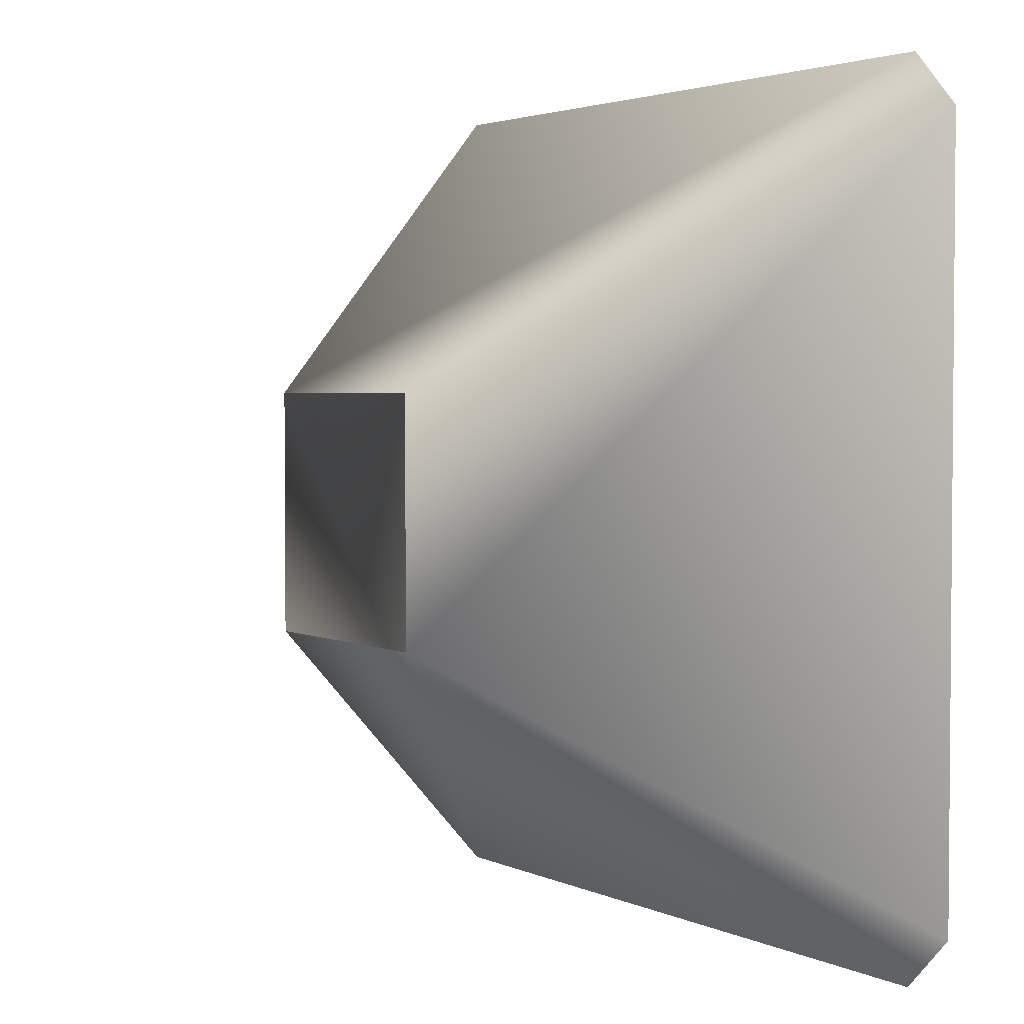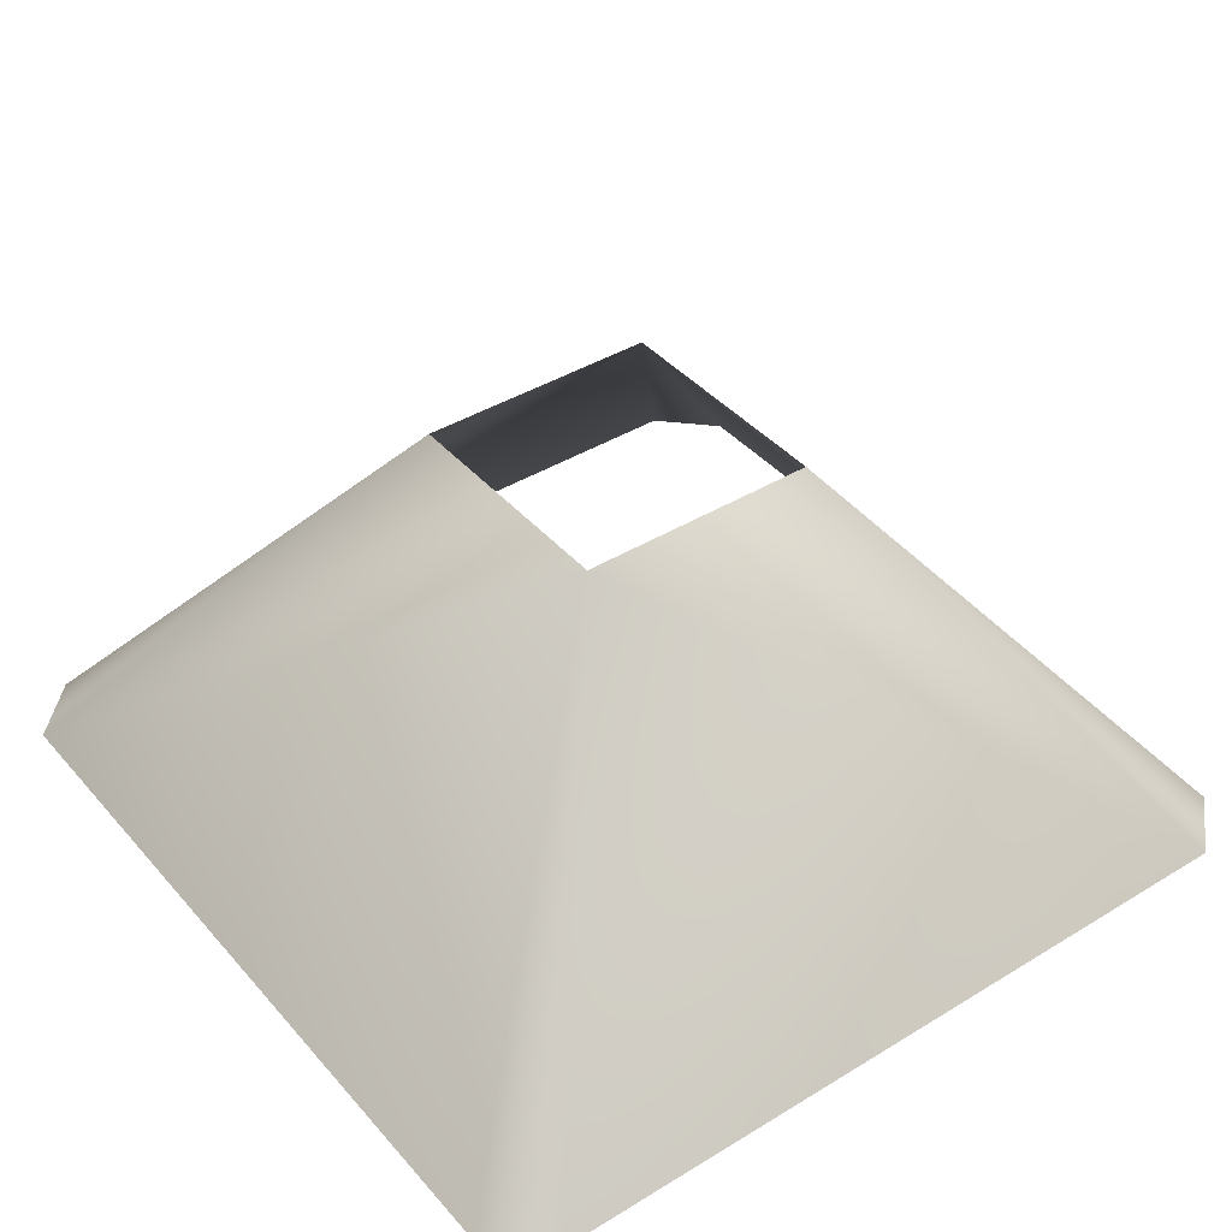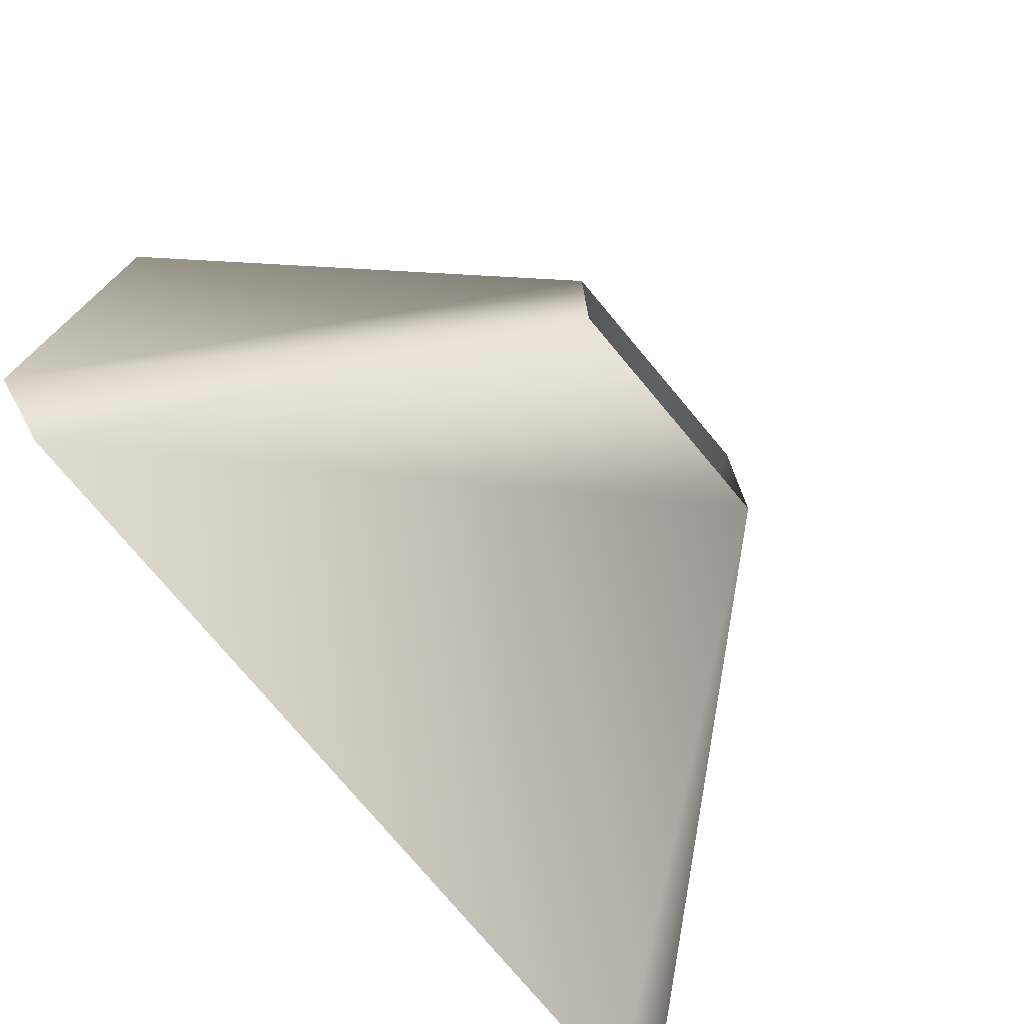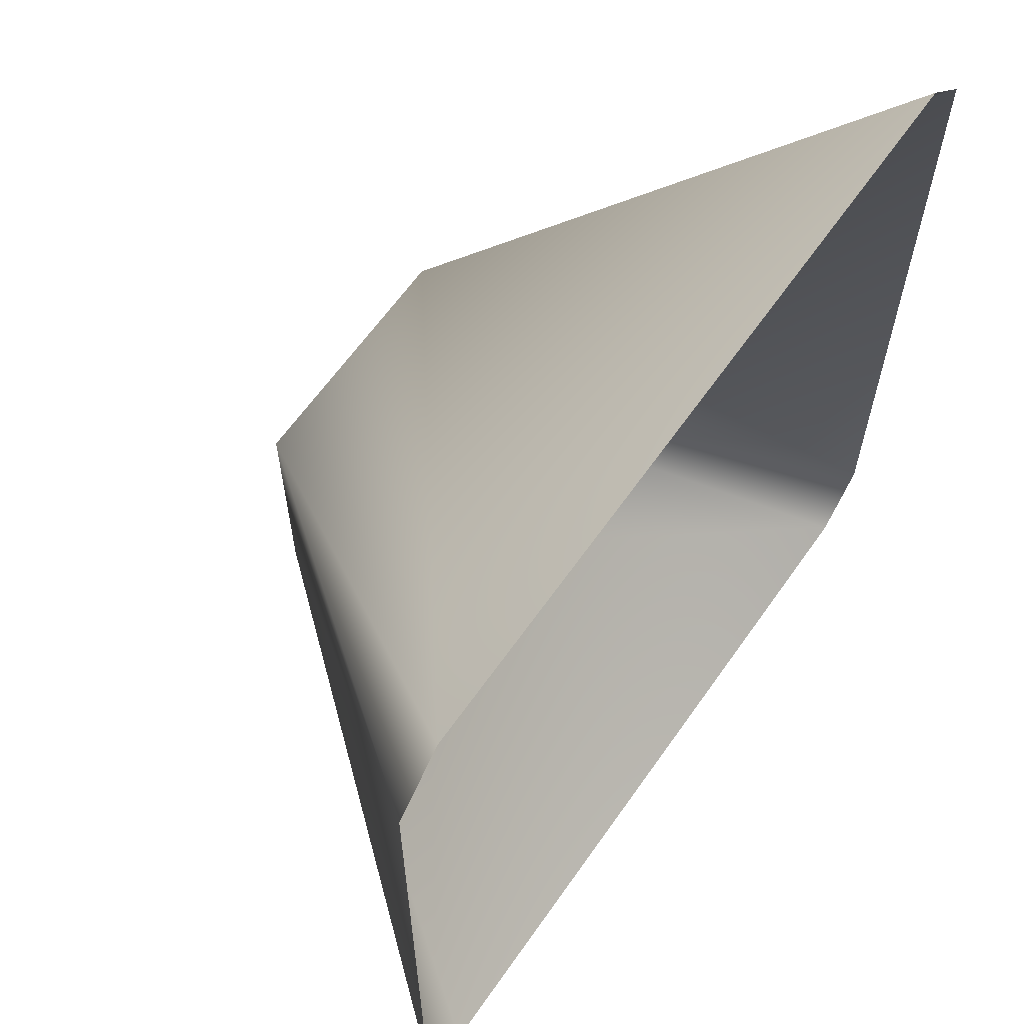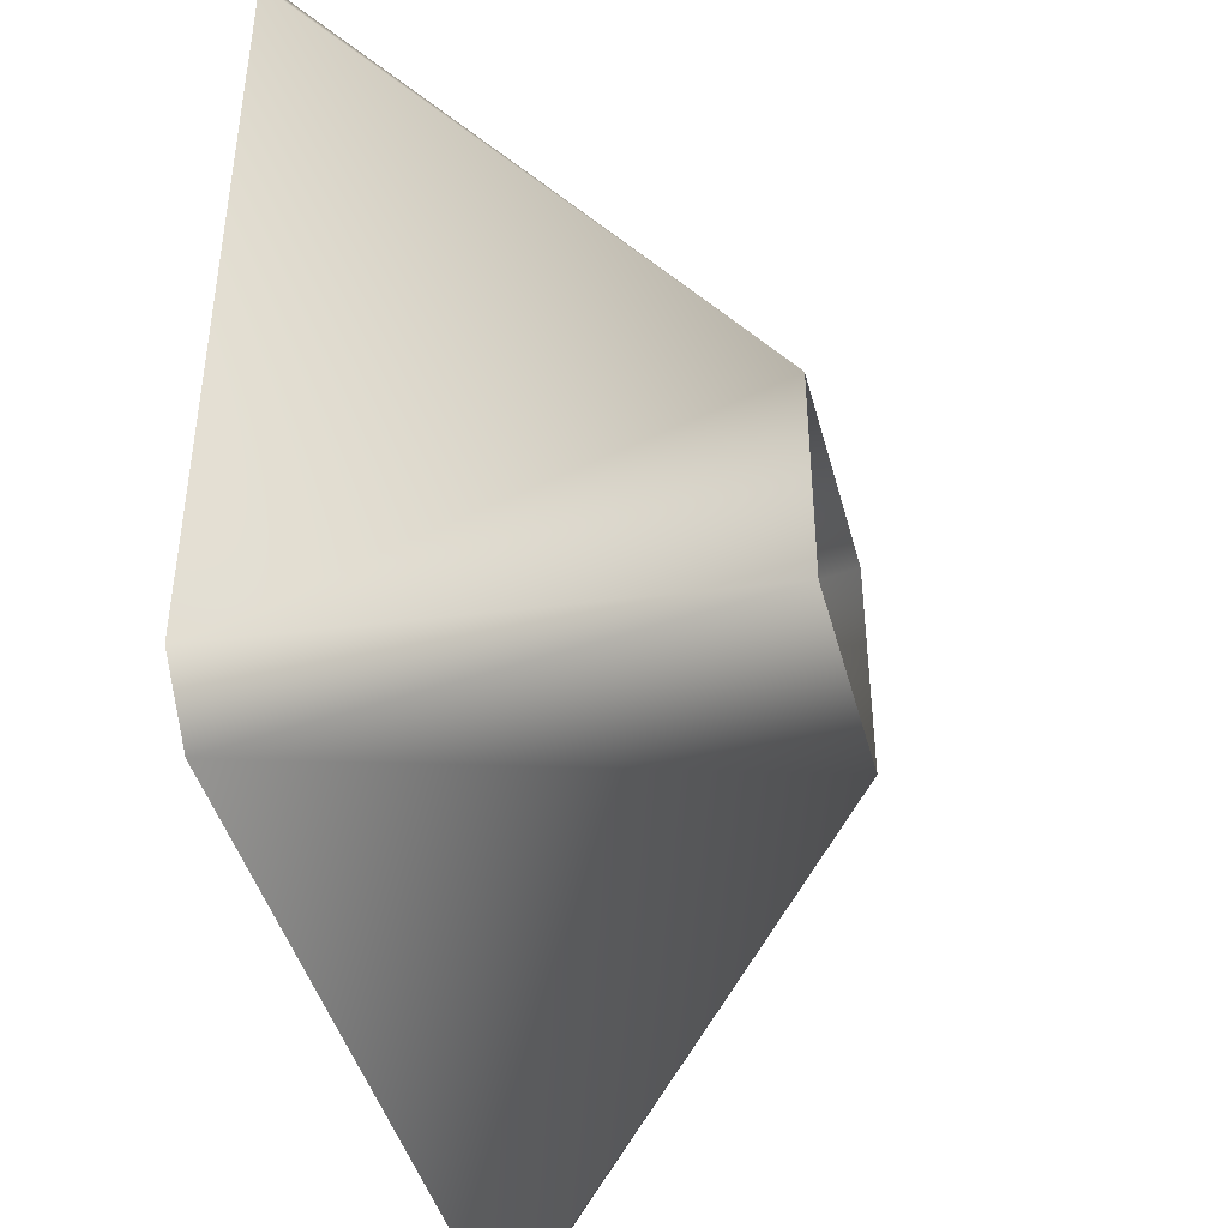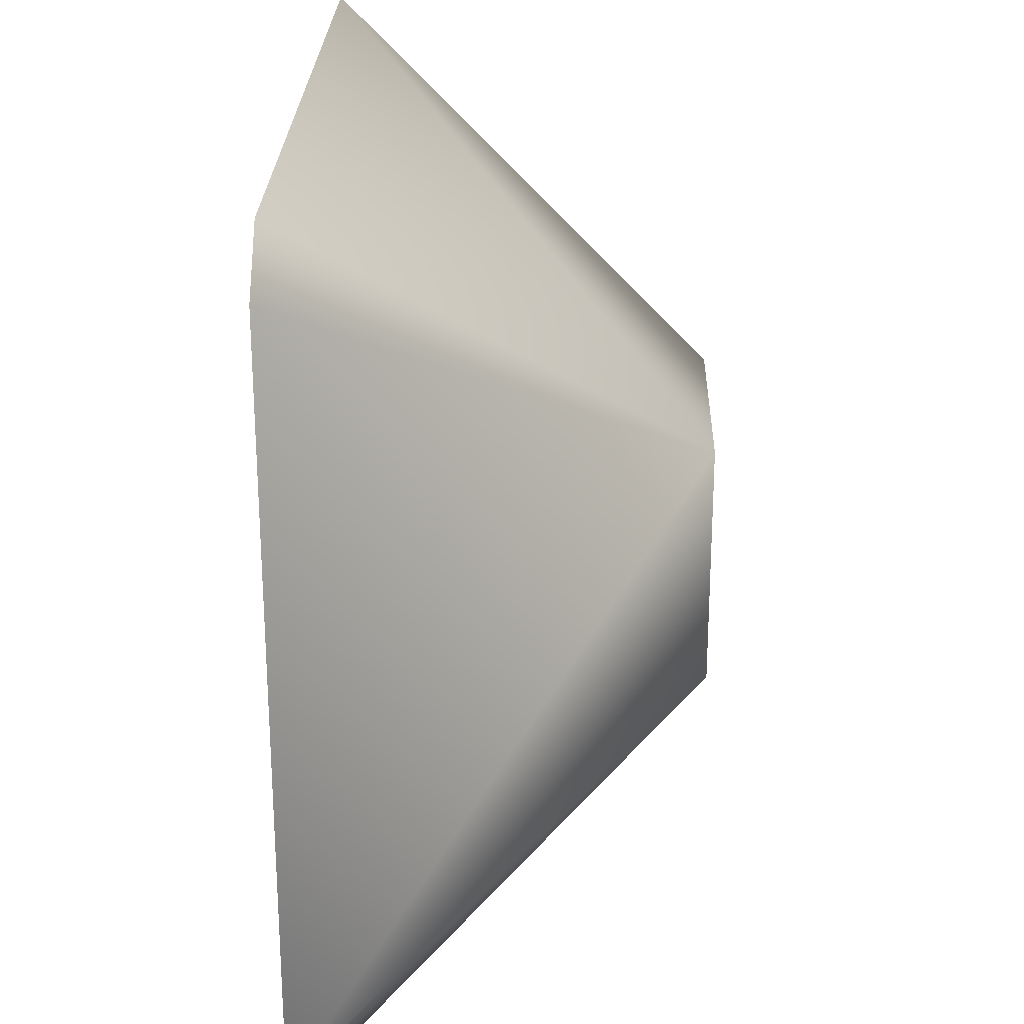
<metadata>
{"format":"obj","ext":"obj","renderer":"f3d","projection":"perspective","resolution":1024,"background":"white","views":[{"elev":2.9,"azim":-122.8,"up":"+Z"},{"elev":40.6,"azim":53.2,"up":"+Y"},{"elev":-76.3,"azim":129.9,"up":"+Z"},{"elev":63.1,"azim":-55.0,"up":"+Z"},{"elev":-43.5,"azim":104.6,"up":"+Z"},{"elev":25.0,"azim":91.6,"up":"+Z"}]}
</metadata>
<code>
o cone
v -4 -1.8 -3.5
v -3.5 -1.8 -4
v -4 -1.8 3.5
v -3.5 -1.8 4
v 3.5 -1.8 -4
v 4 -1.8 -3.5
v 4 -1.8 3.5
v 3.5 -1.8 4
v 1.111 1.8 -1.111
v -1.111 1.8 1.111
v -1.111 1.8 -1.111
v 1.111 1.8 1.111
g mat1
f 2 1 11
f 2 11 5
f 3 11 1
f 5 9 6
f 6 12 7
f 7 12 8
f 8 12 4
f 9 5 11
f 10 3 4
f 10 4 12
f 11 3 10
f 12 6 9

</code>
